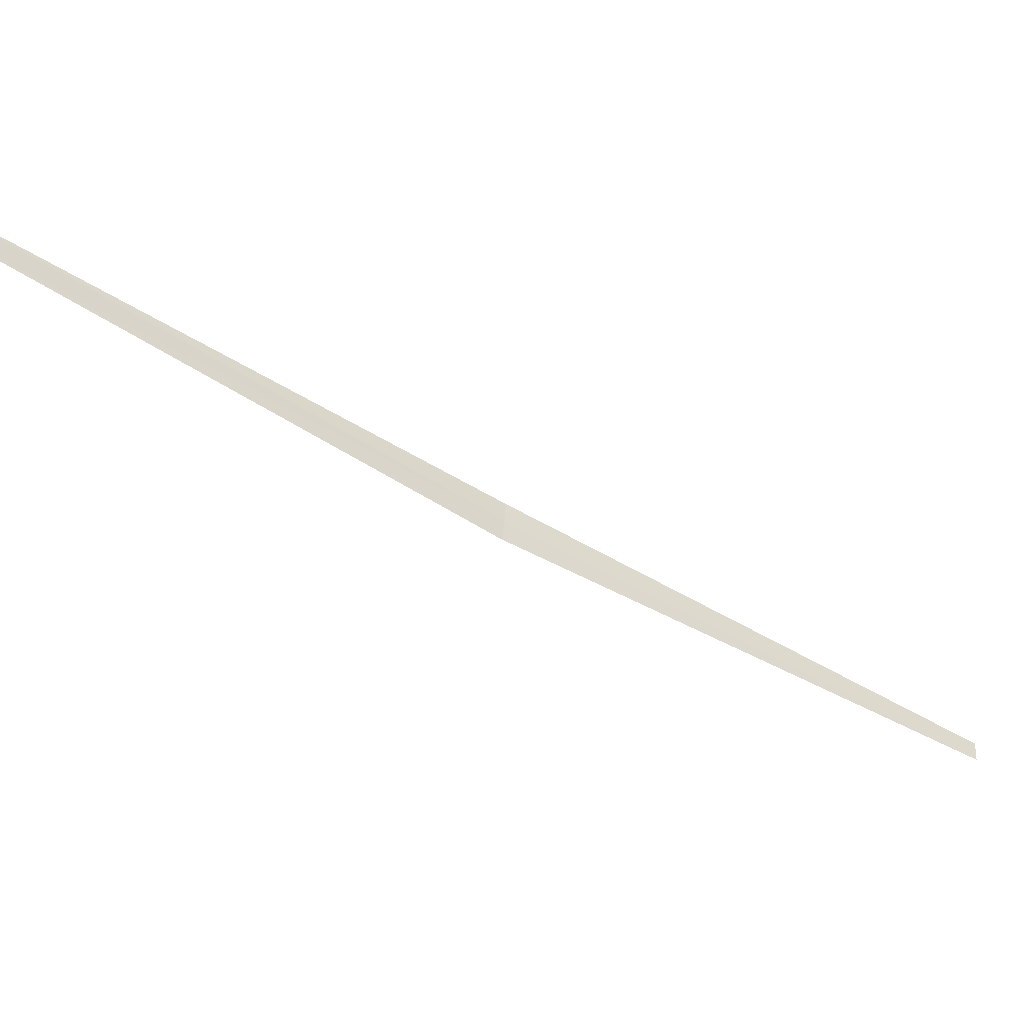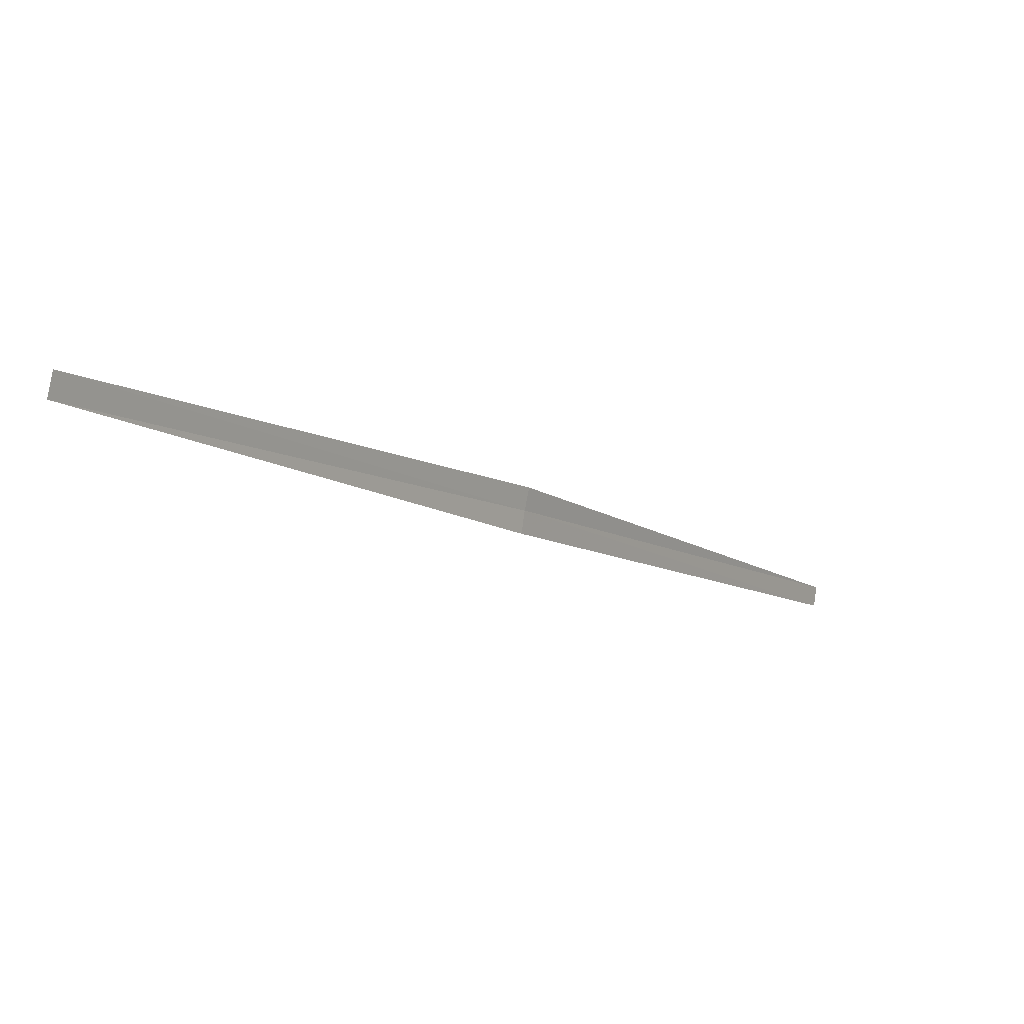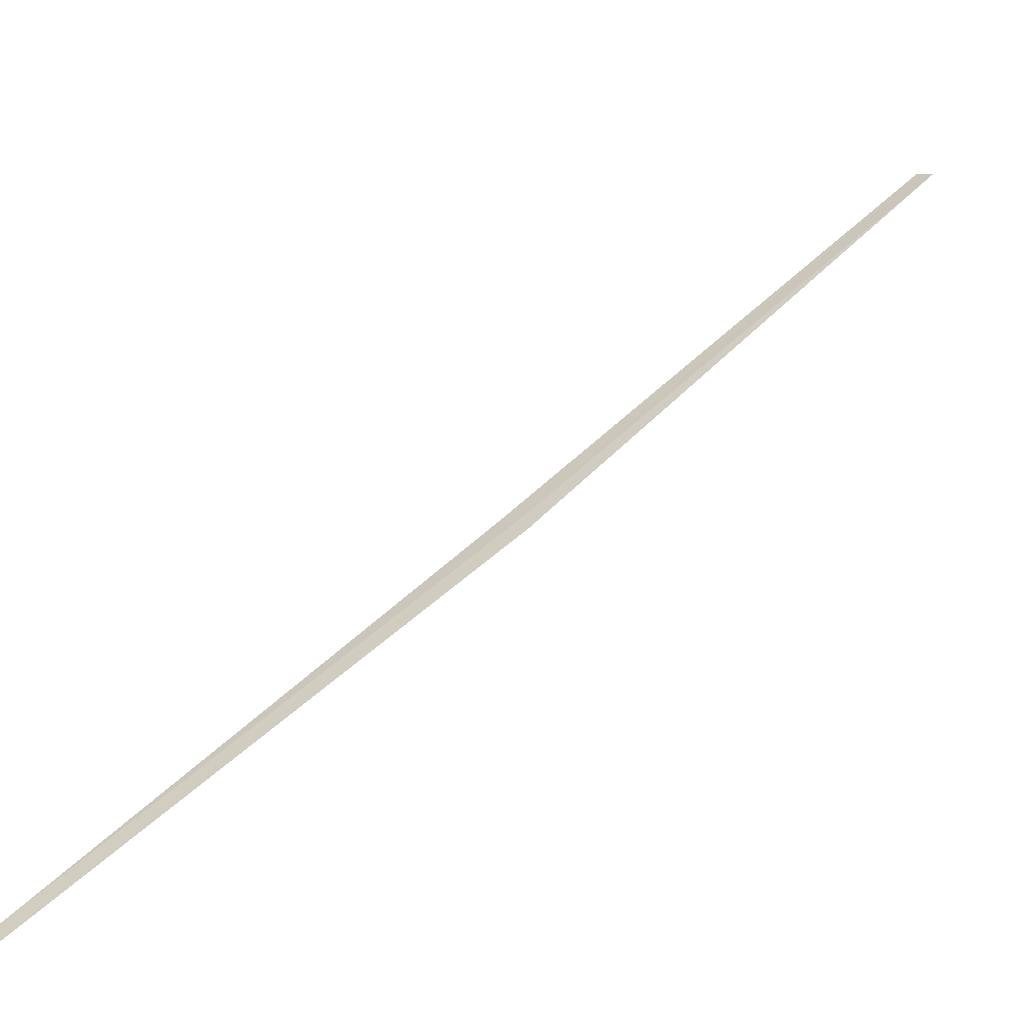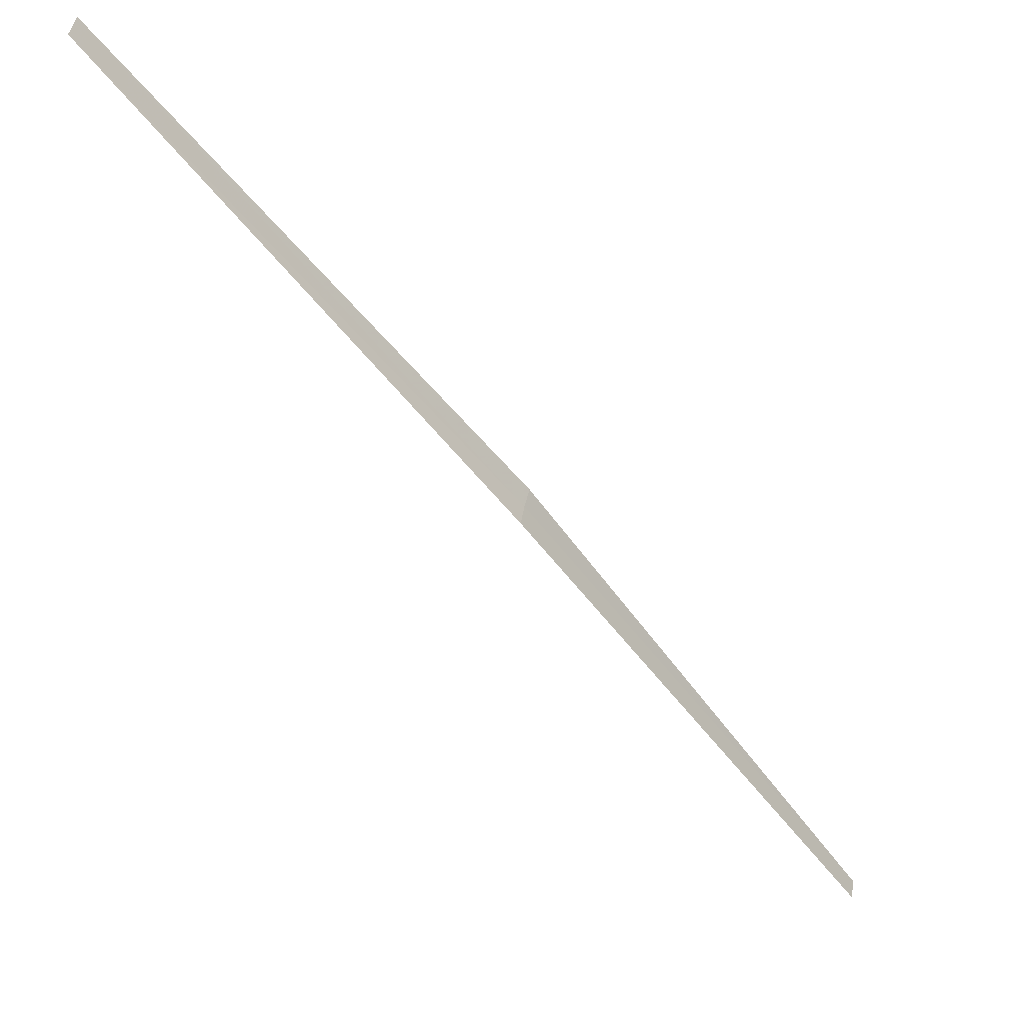
<metadata>
{"format":"obj","ext":"obj","renderer":"f3d","projection":"perspective","resolution":1024,"background":"white","views":[{"elev":38.7,"azim":-140.2,"up":"+Z"},{"elev":33.6,"azim":85.1,"up":"+Y"},{"elev":-74.0,"azim":-16.2,"up":"+Y"},{"elev":-6.5,"azim":87.7,"up":"+Y"}]}
</metadata>
<code>
v -19.64 -19.26 8.259
v -20.7 -20.42 7.137
v -20.74 -20.37 7.125
v -19.68 -19.21 8.243
v -18.62 -18.12 9.448
v -19.6 -19.31 8.272
v -18.58 -18.18 9.465
f 1 3 2
f 1 5 4
f 1 6 7
f 1 4 3
f 1 2 6
f 1 7 5

</code>
